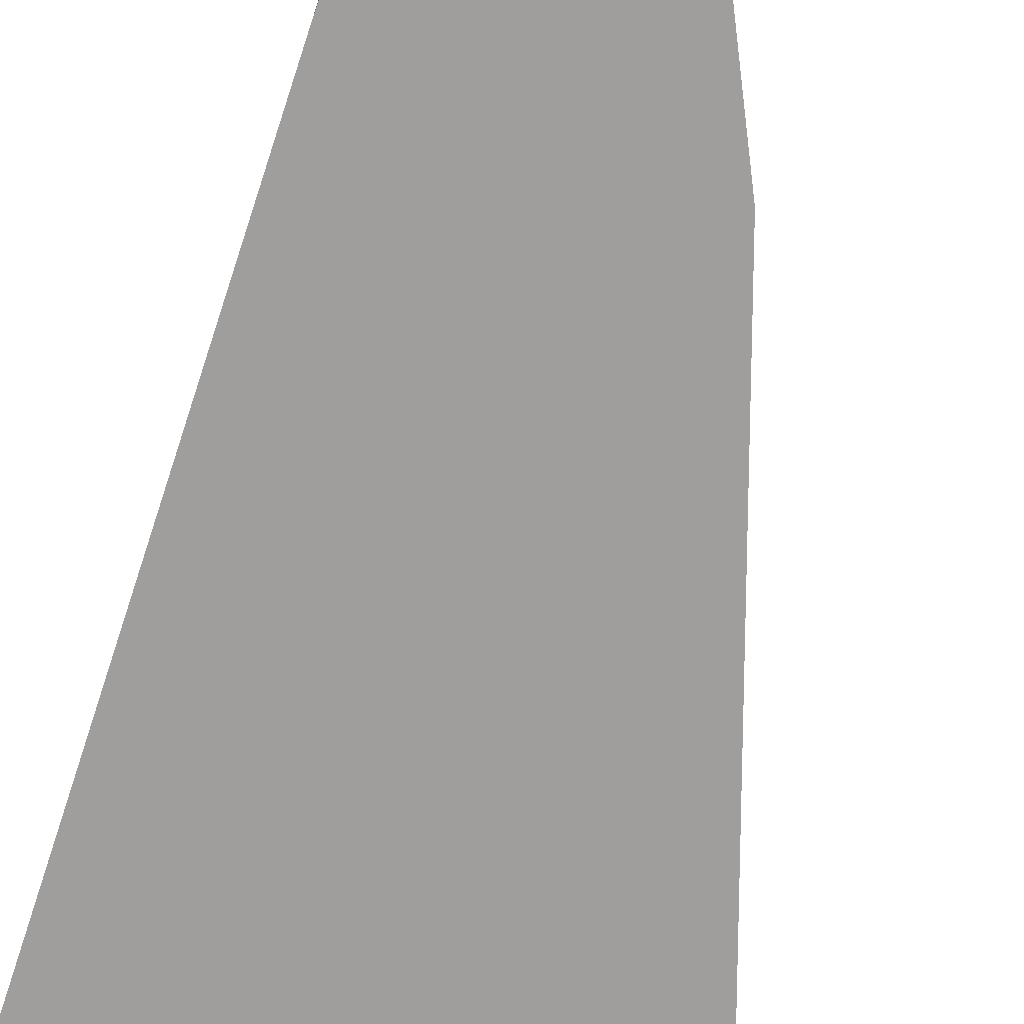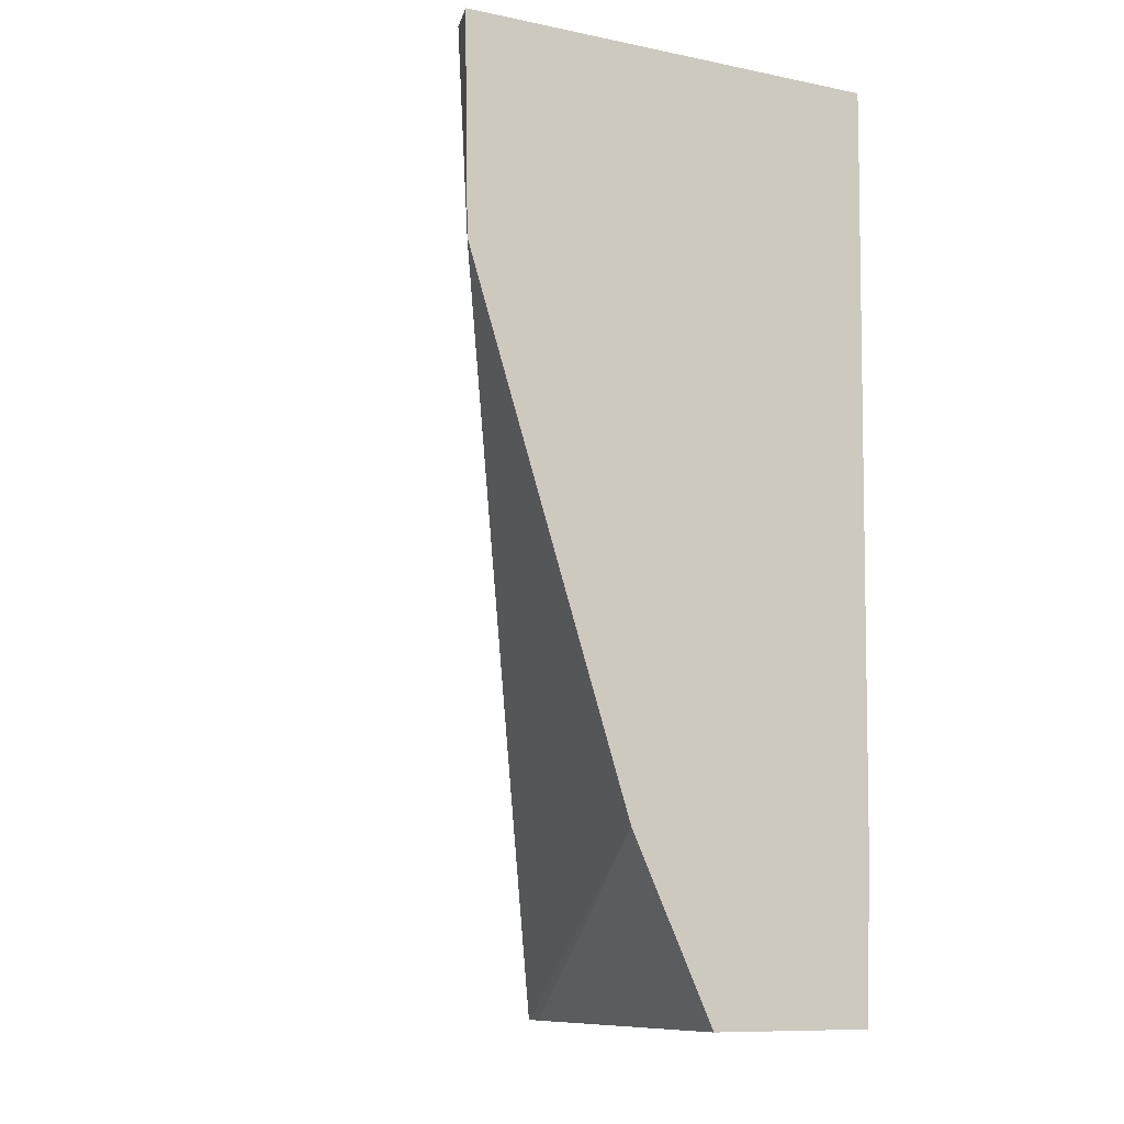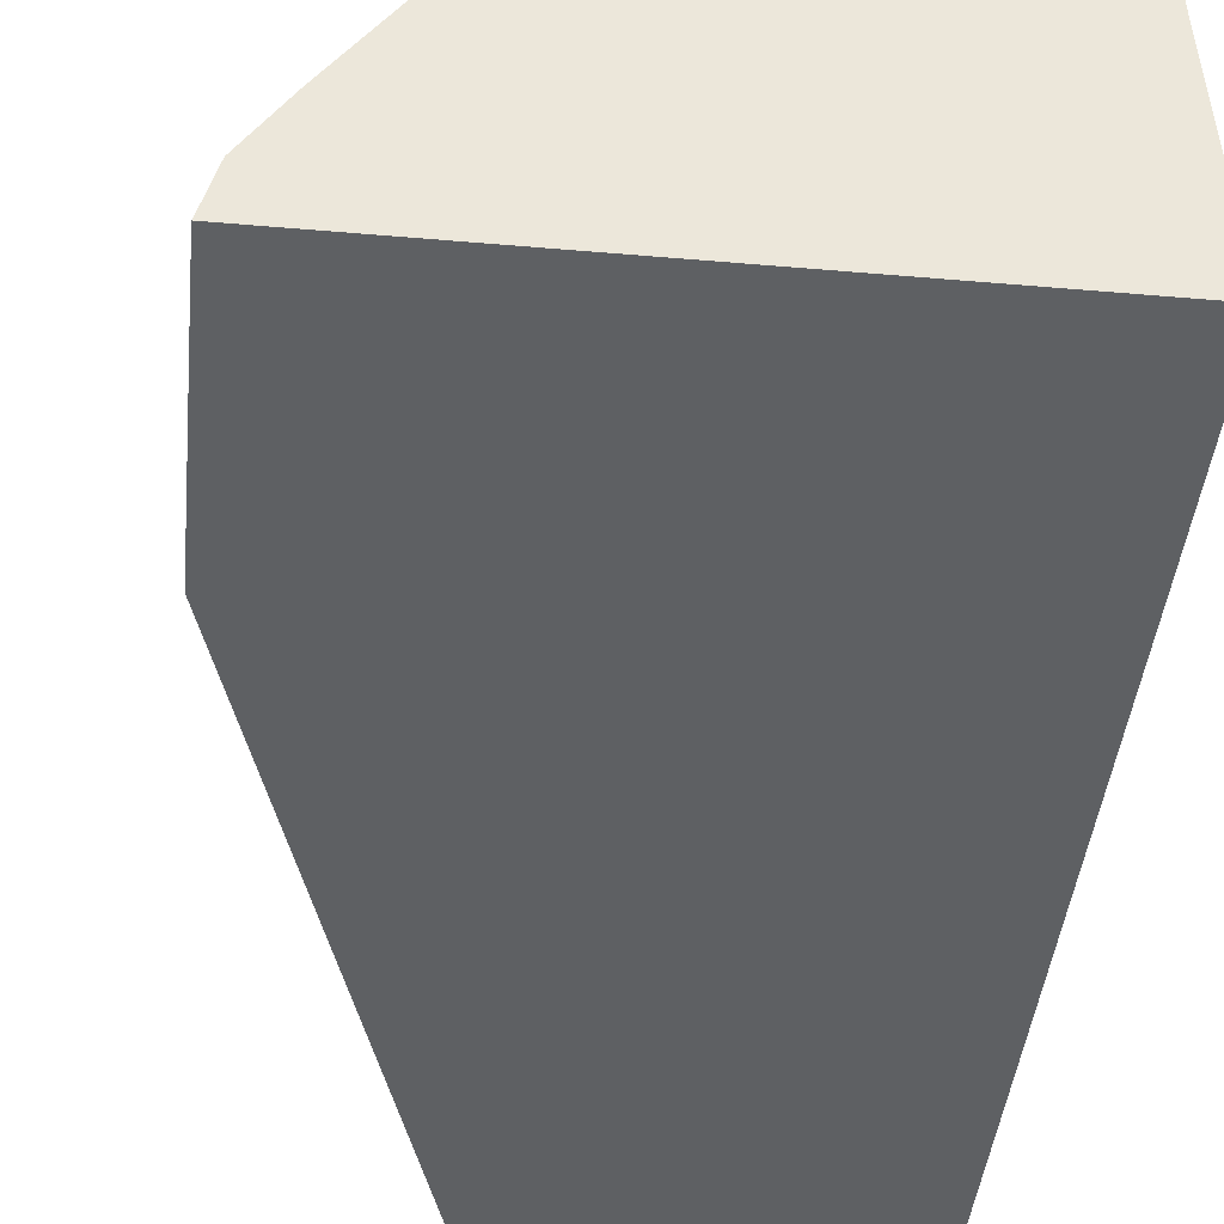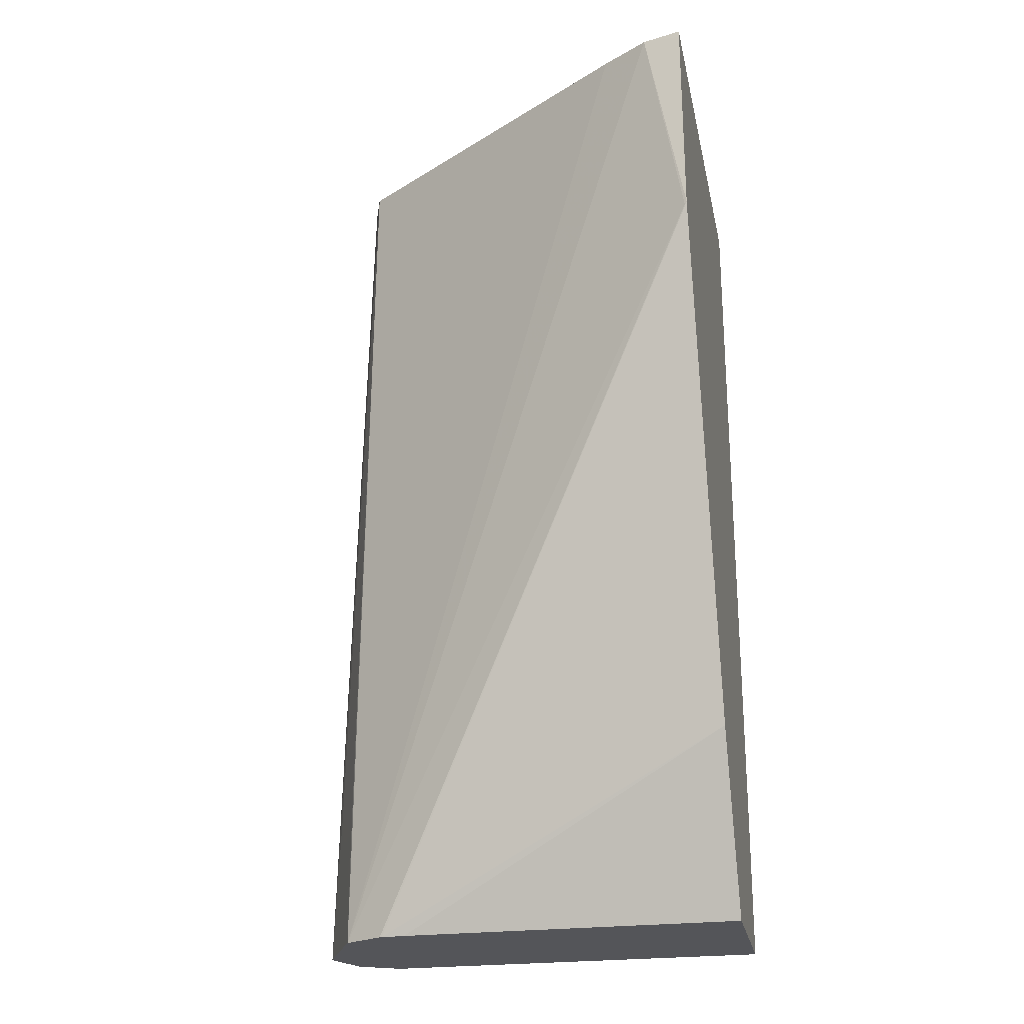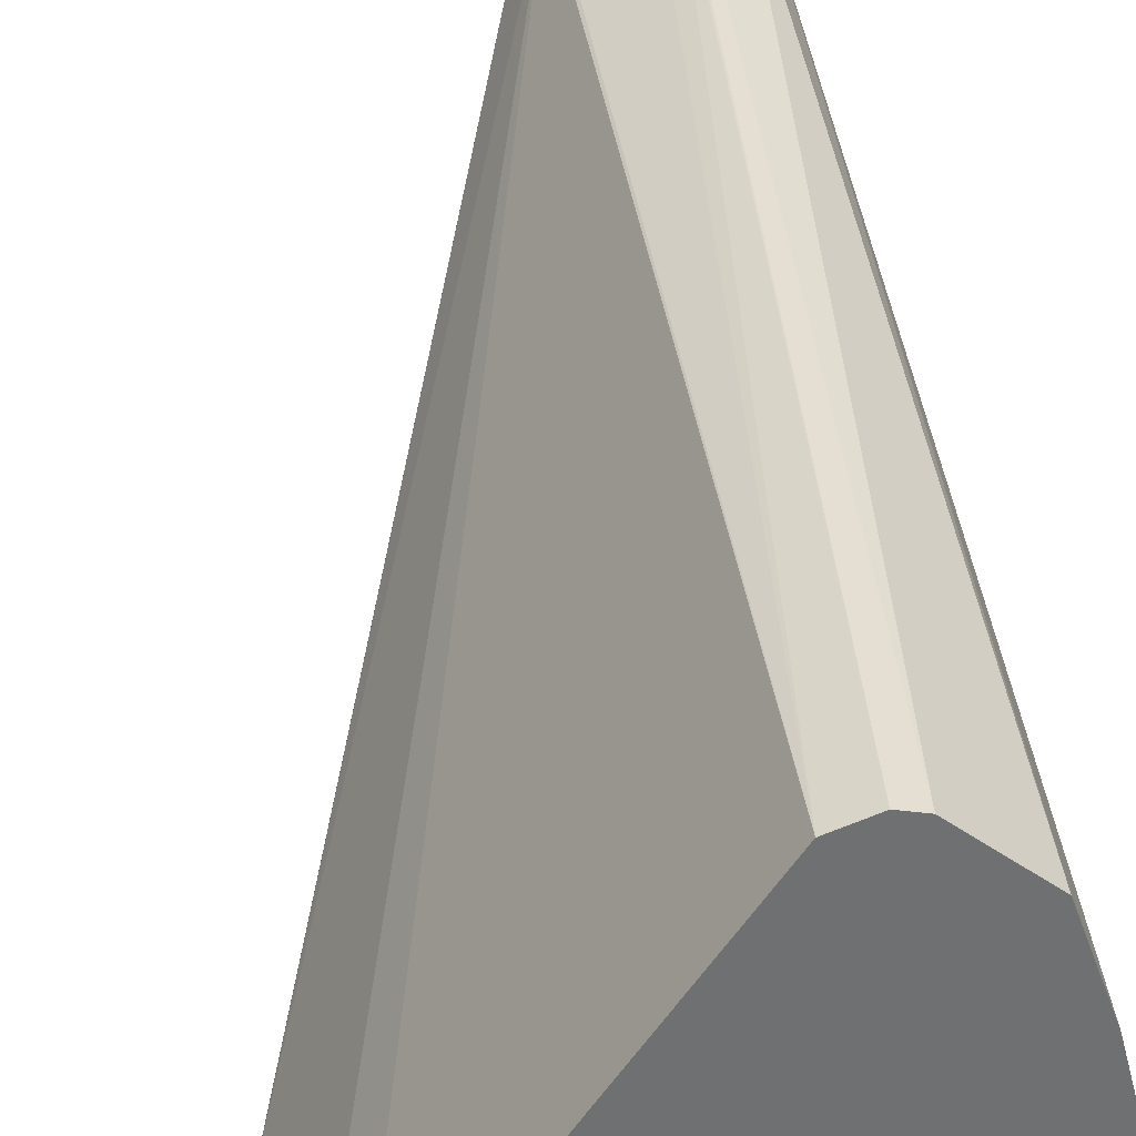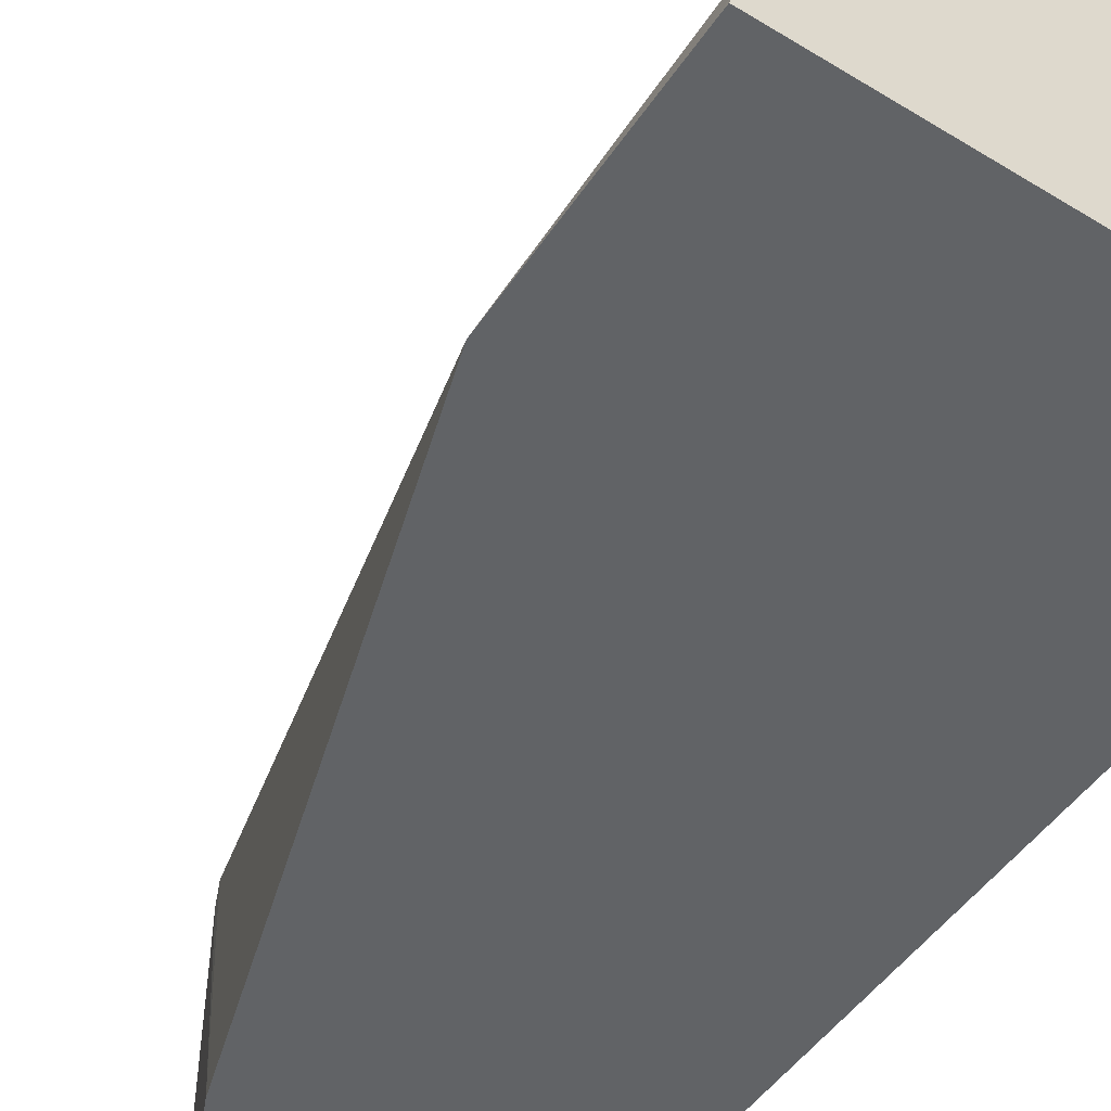
<metadata>
{"format":"obj","ext":"obj","renderer":"f3d","projection":"perspective","resolution":1024,"background":"white","views":[{"elev":-70.9,"azim":162.5,"up":"+Y"},{"elev":-10.3,"azim":-27.1,"up":"+Z"},{"elev":-42.6,"azim":-6.0,"up":"+Y"},{"elev":-24.6,"azim":-78.6,"up":"+Z"},{"elev":35.7,"azim":-8.9,"up":"+Y"},{"elev":-50.8,"azim":-33.9,"up":"+Y"}]}
</metadata>
<code>
v -0.187 0.04132 -0.269
v -0.1849 0.04052 -0.269
v -0.1876 0.04119 -0.269
v -0.2101 0.02715 0.04392
v -0.2031 0.02539 0.04392
v -0.1731 0.03462 -0.2631
v -0.1731 0.03462 -0.269
v -0.2008 0.03462 -0.269
v -0.1973 0.03634 -0.2181
v -0.2213 0.02314 0.04392
v -0.1806 0.006372 0.04392
v -0.1672 0.02279 -0.269
v -0.2146 0.02768 -0.269
v -0.2008 0.03462 -0.2285
v -0.2146 0.02768 -0.2285
v -0.2943 -0.08546 0.04392
v -0.1702 -0.02316 0.04392
v -0.1664 0.02077 -0.269
v -0.2216 0.01384 -0.269
v -0.3064 -0.1142 -0.03116
v -0.3044 -0.1015 0.04392
v -0.1656 -0.04124 0.04392
v -0.1662 0.01974 -0.269
v -0.2217 0.01307 -0.269
v -0.3067 -0.115 -0.03042
v -0.308 -0.115 0.04153
v -0.308 -0.115 0.04392
v -0.1606 -0.115 0.04392
v -0.1639 -0.115 -0.2173
v -0.1662 -0.115 -0.269
v -0.1606 -0.115 0.03596
v -0.2221 0.004719 -0.269
v -0.2507 -0.115 -0.2077
v -0.2226 -0.115 -0.269
f 19 25 20
f 18 22 23
f 17 22 18
f 13 21 16
f 13 20 21
f 13 19 20
f 10 15 13
f 11 17 18
f 10 13 16
f 9 15 10
f 9 14 15
f 20 25 21
f 11 18 12
f 21 26 27
f 25 29 31
f 22 28 23
f 23 29 30
f 23 28 31
f 23 31 29
f 24 32 33
f 24 33 25
f 25 33 34
f 25 34 30
f 25 30 29
f 25 31 28
f 25 28 27
f 25 27 26
f 32 34 33
f 8 14 9
f 21 25 26
f 8 15 14
f 19 24 25
f 6 11 12
f 1 2 7
f 1 7 12
f 1 18 23
f 1 23 30
f 1 30 34
f 1 34 32
f 1 32 24
f 1 24 19
f 1 19 13
f 1 13 8
f 1 8 3
f 1 3 4
f 1 4 5
f 1 5 2
f 2 6 7
f 1 12 18
f 3 8 9
f 2 5 6
f 6 12 7
f 4 11 5
f 4 17 11
f 4 22 17
f 4 28 22
f 5 11 6
f 4 21 27
f 4 16 21
f 4 10 16
f 3 10 4
f 3 9 10
f 4 27 28
f 8 13 15

</code>
